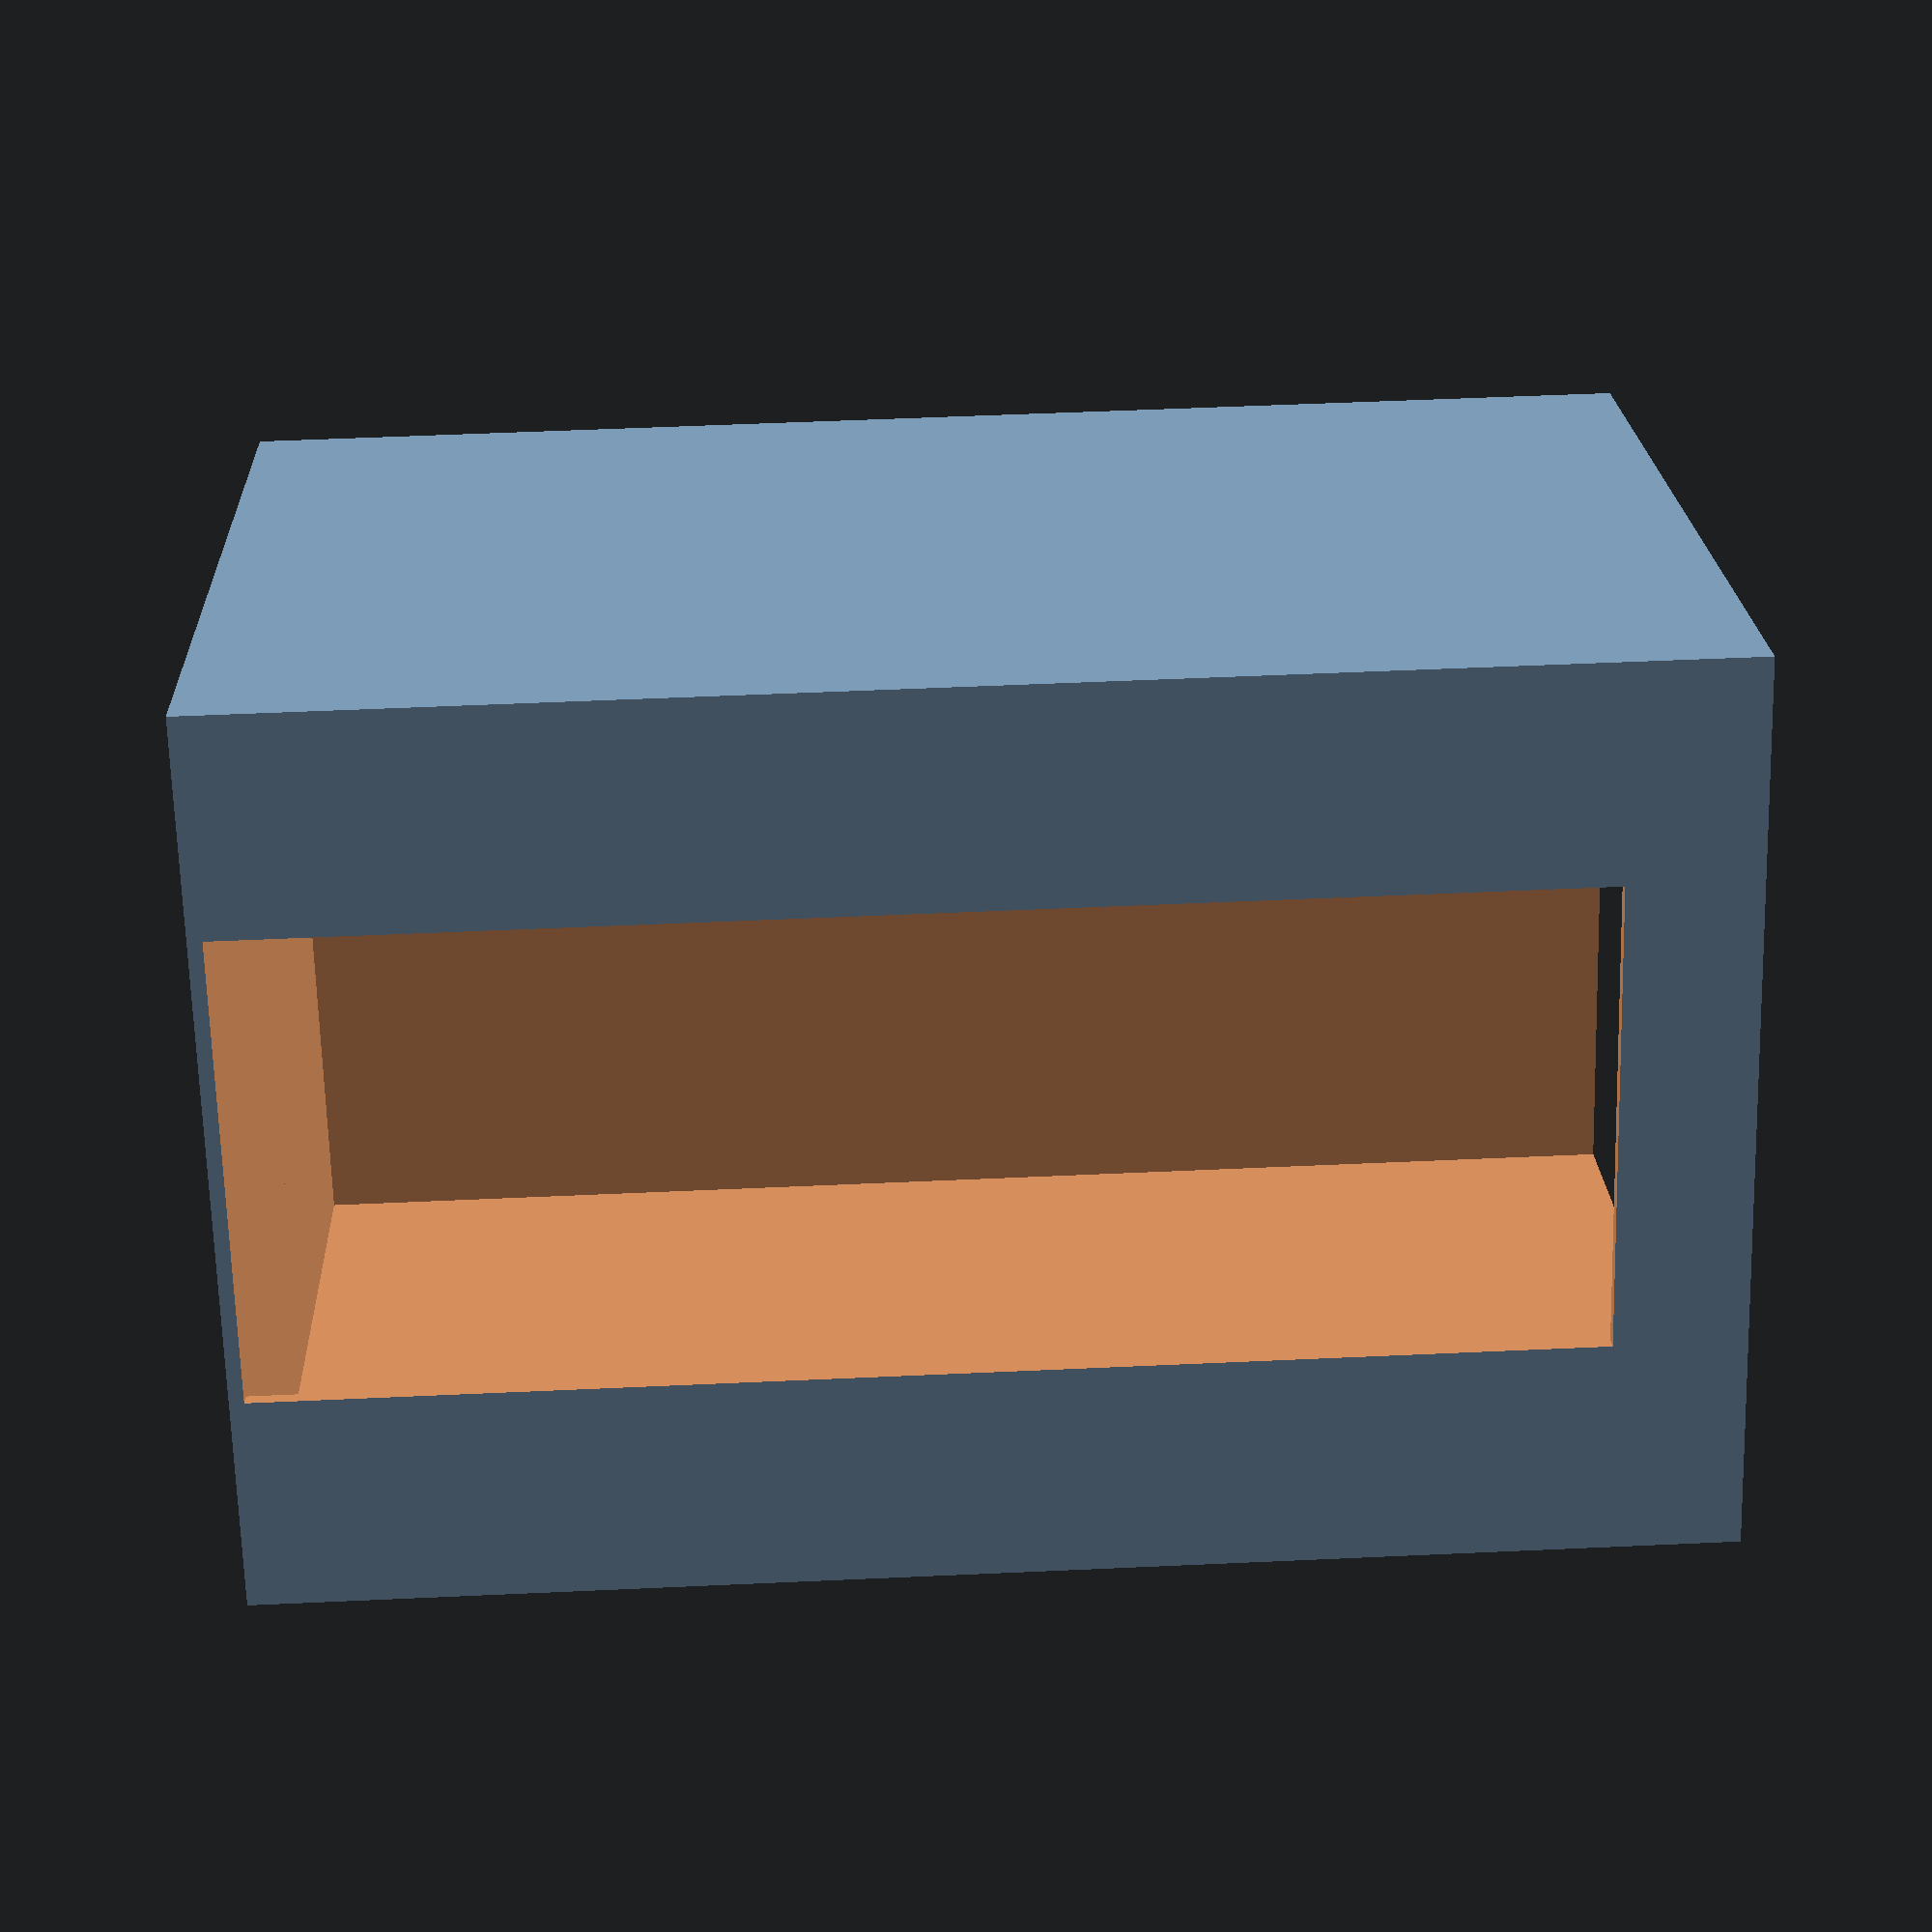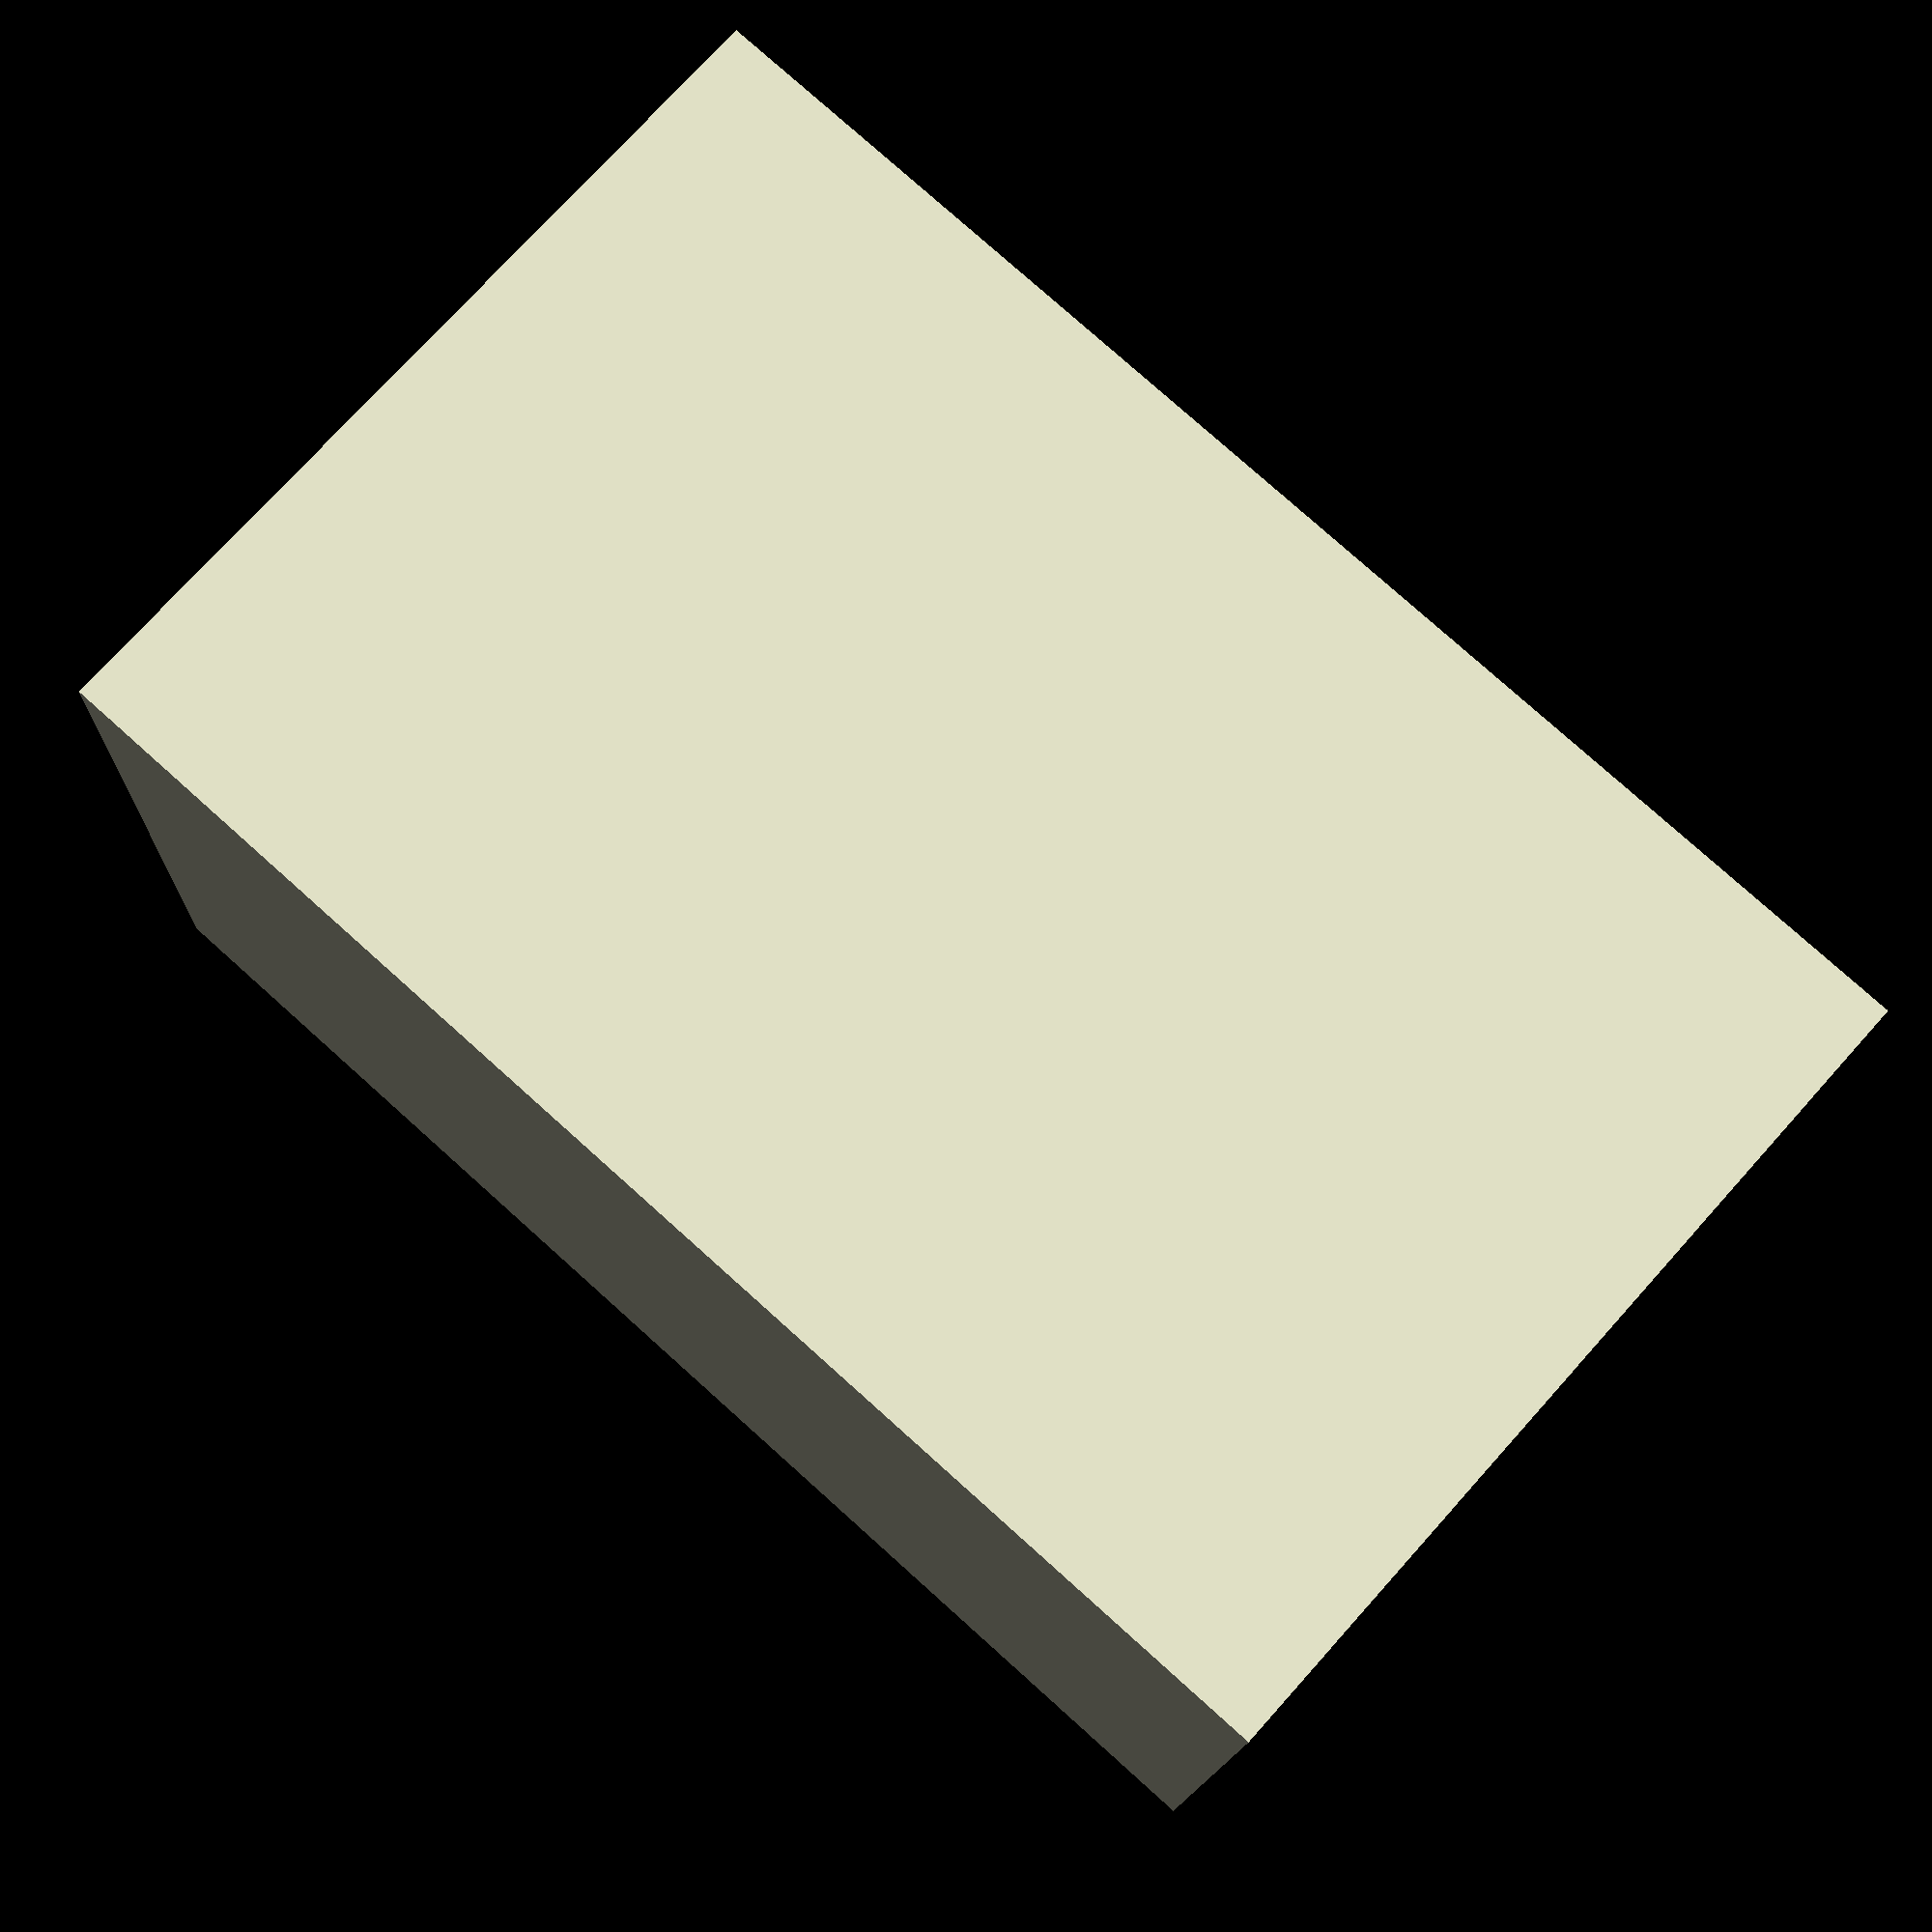
<openscad>
cabin_width=125;
cabin_height=200;
cabin_wall_thickness=2;
cabin_floor_thickness=2;
door_width=65;
door_height=180;

module cabin(
    cw=cabin_width,
    ch=cabin_height,
    ct=cabin_wall_thickness,
    cf=cabin_floor_thickness,
    dw=door_width,
    dh=door_height
) {
    difference(){
            // cabin outer dimensions
            cube([cw,cw,ch],true);
            // cabin inner dimensions
            translate([0,0,cf])
                    cube([cw-2*ct,cw-2*ct,ch],true); 
            // doorway punch  
            translate([(cabin_width)/-2,0,cf-(ch-dh)/2])
                cube([cw,dw,dh],true);
   }
}

cabin();

</openscad>
<views>
elev=126.8 azim=211.3 roll=272.8 proj=p view=wireframe
elev=101.6 azim=2.8 roll=228.1 proj=p view=solid
</views>
